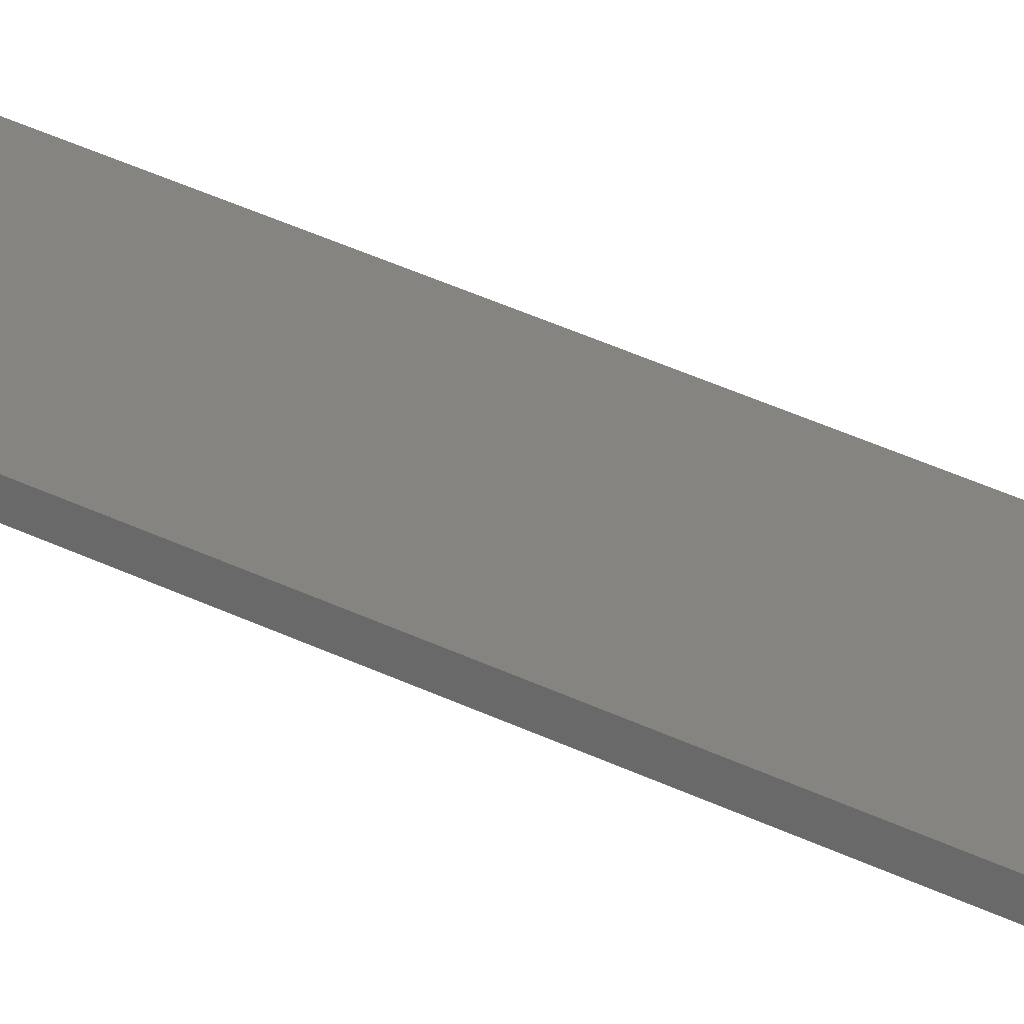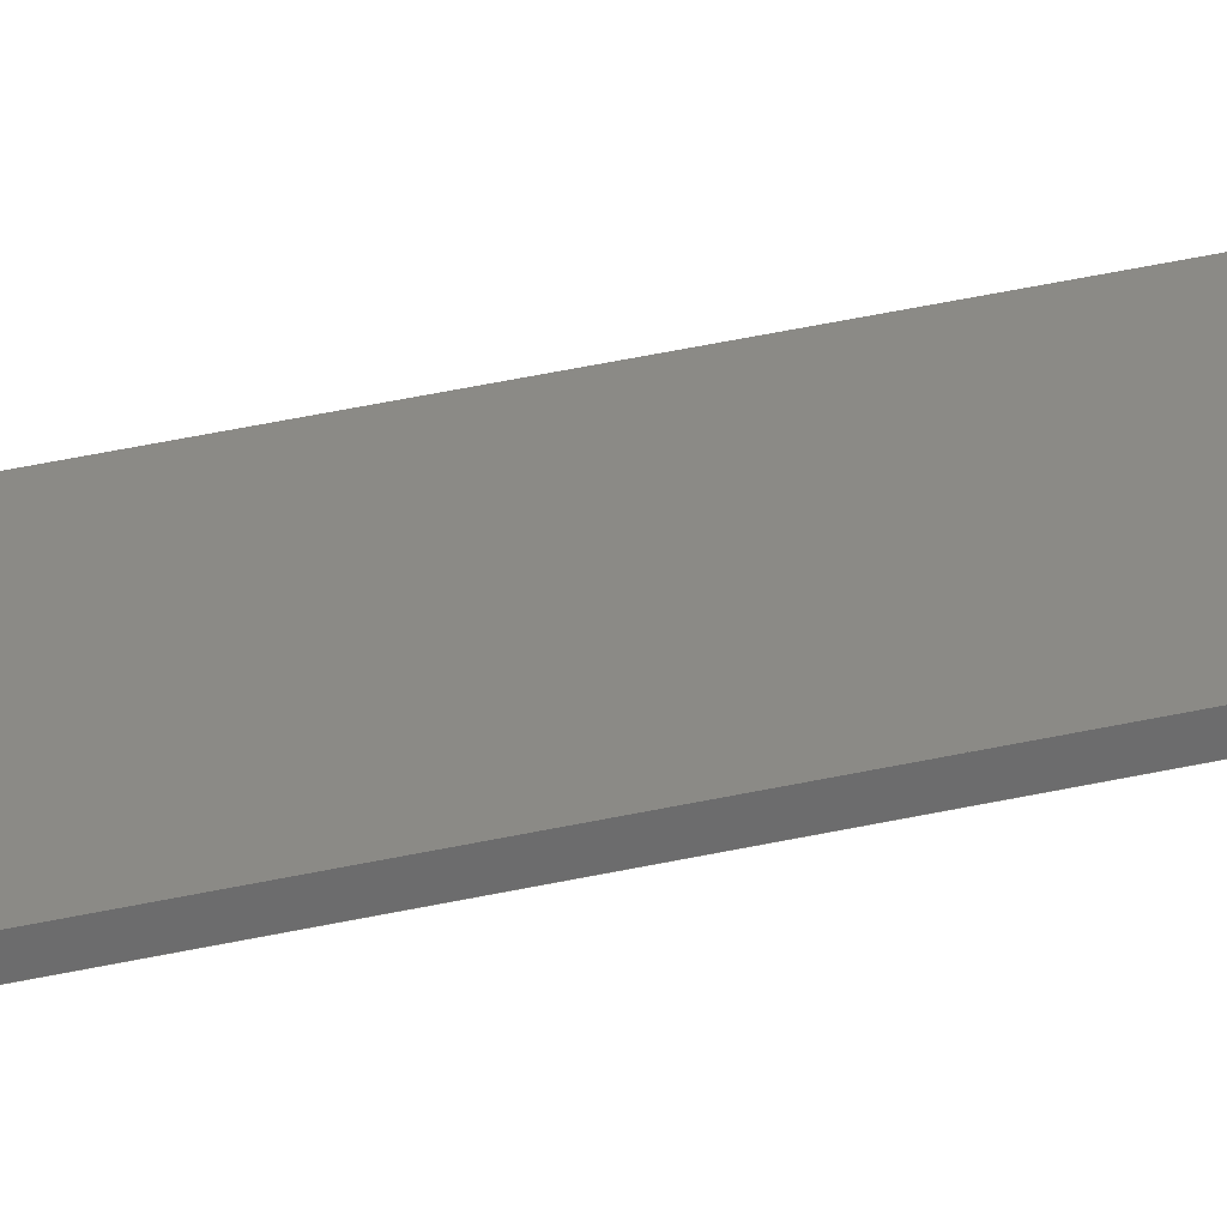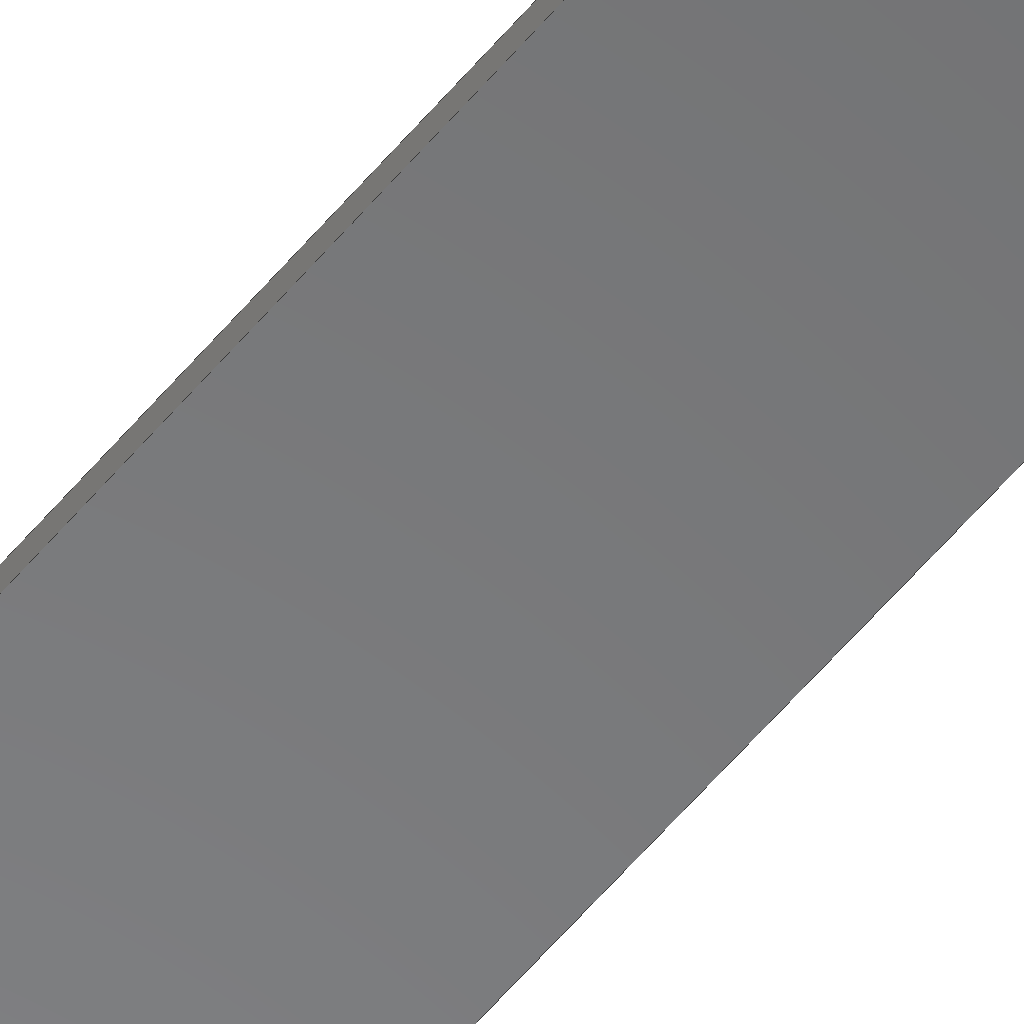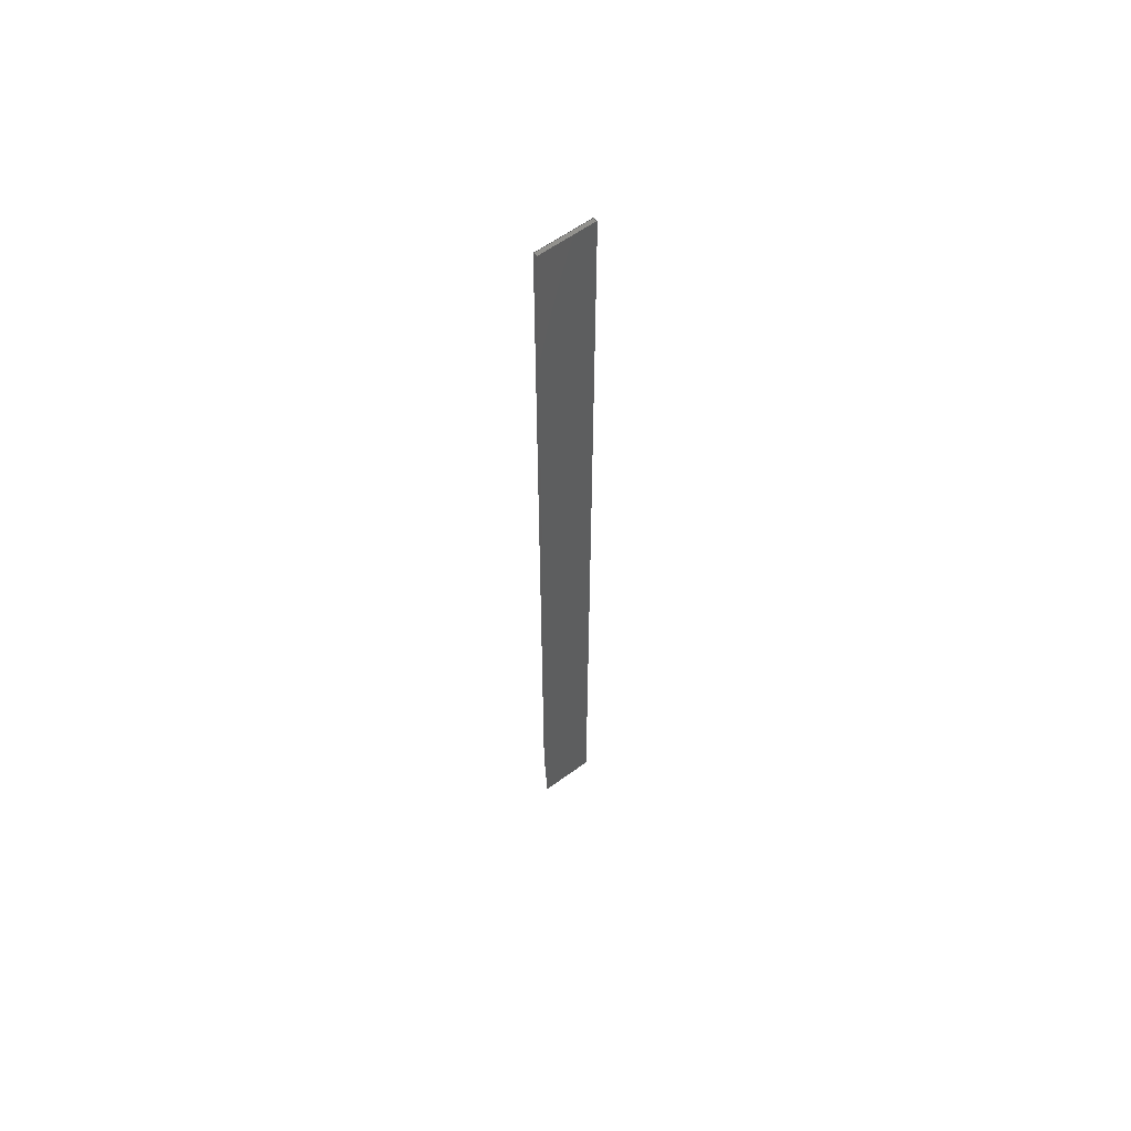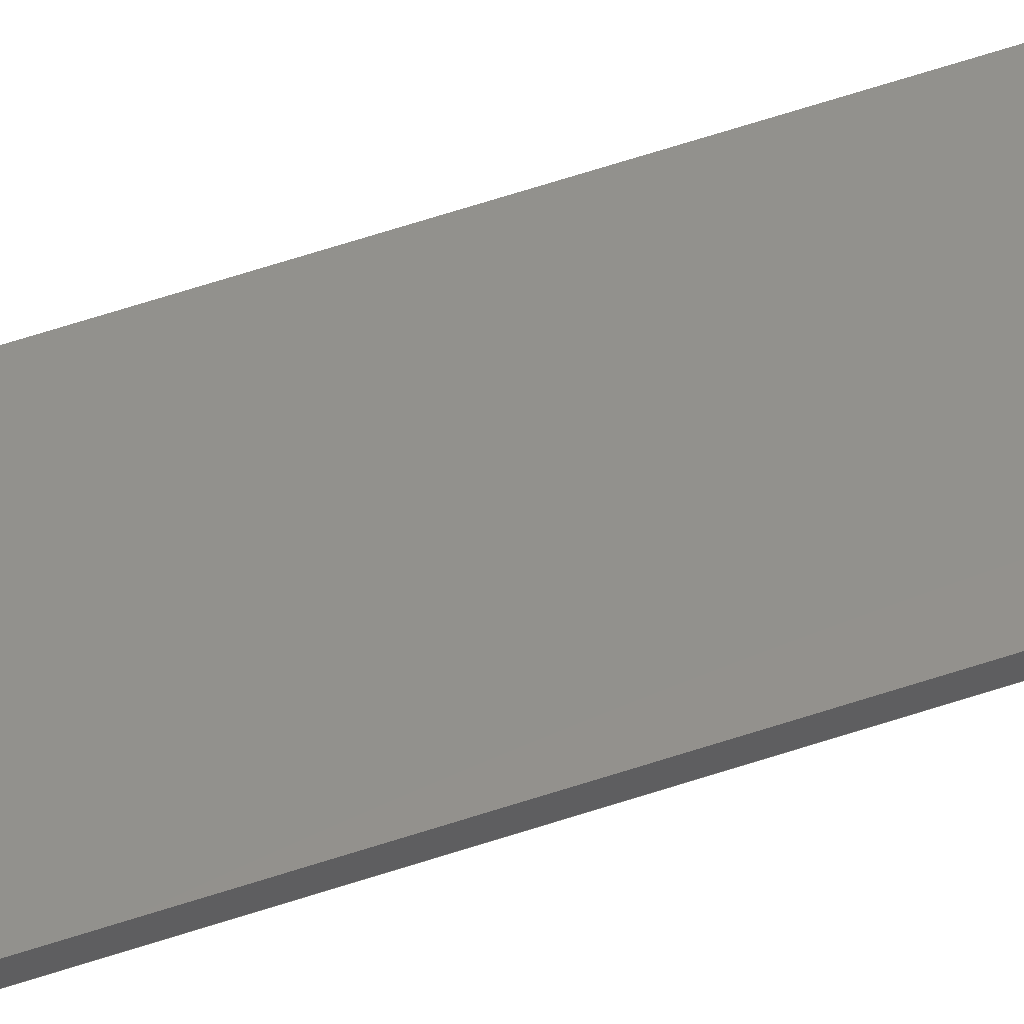
<metadata>
{"format":"step","ext":"stp","renderer":"f3d","projection":"perspective","resolution":1024,"background":"white","views":[{"elev":20.6,"azim":137.5,"up":"+Z"},{"elev":30.6,"azim":-109.6,"up":"+Z"},{"elev":-55.1,"azim":-38.3,"up":"+Z"},{"elev":59.8,"azim":-36.9,"up":"+Y"},{"elev":54.5,"azim":69.9,"up":"+Z"}]}
</metadata>
<code>
ISO-10303-21;
DATA;
#1=PROPERTY_DEFINITION_REPRESENTATION(#5,#3);
#2=PROPERTY_DEFINITION_REPRESENTATION(#6,#4);
#3=REPRESENTATION('',(#7),#244);
#4=REPRESENTATION('',(#8),#244);
#5=PROPERTY_DEFINITION('pmi validation property','',#249);
#6=PROPERTY_DEFINITION('pmi validation property','',#249);
#7=VALUE_REPRESENTATION_ITEM('number of annotations',COUNT_MEASURE(0));
#8=VALUE_REPRESENTATION_ITEM('number of views',COUNT_MEASURE(0));
#9=SHAPE_REPRESENTATION_RELATIONSHIP('','',#158,#10);
#10=ADVANCED_BREP_SHAPE_REPRESENTATION('',(#156),#244);
#11=ORIENTED_EDGE('',*,*,#47,.F.);
#12=ORIENTED_EDGE('',*,*,#48,.F.);
#13=ORIENTED_EDGE('',*,*,#49,.F.);
#14=ORIENTED_EDGE('',*,*,#50,.F.);
#15=ORIENTED_EDGE('',*,*,#51,.T.);
#16=ORIENTED_EDGE('',*,*,#52,.T.);
#17=ORIENTED_EDGE('',*,*,#53,.F.);
#18=ORIENTED_EDGE('',*,*,#52,.F.);
#19=ORIENTED_EDGE('',*,*,#54,.T.);
#20=ORIENTED_EDGE('',*,*,#55,.T.);
#21=ORIENTED_EDGE('',*,*,#56,.F.);
#22=ORIENTED_EDGE('',*,*,#55,.F.);
#23=ORIENTED_EDGE('',*,*,#57,.T.);
#24=ORIENTED_EDGE('',*,*,#58,.T.);
#25=ORIENTED_EDGE('',*,*,#59,.F.);
#26=ORIENTED_EDGE('',*,*,#60,.F.);
#27=ORIENTED_EDGE('',*,*,#61,.F.);
#28=ORIENTED_EDGE('',*,*,#58,.F.);
#29=ORIENTED_EDGE('',*,*,#62,.T.);
#30=ORIENTED_EDGE('',*,*,#50,.T.);
#31=ORIENTED_EDGE('',*,*,#51,.F.);
#32=ORIENTED_EDGE('',*,*,#62,.F.);
#33=ORIENTED_EDGE('',*,*,#57,.F.);
#34=ORIENTED_EDGE('',*,*,#54,.F.);
#35=ORIENTED_EDGE('',*,*,#63,.F.);
#36=ORIENTED_EDGE('',*,*,#59,.T.);
#37=ORIENTED_EDGE('',*,*,#61,.T.);
#38=ORIENTED_EDGE('',*,*,#49,.T.);
#39=ORIENTED_EDGE('',*,*,#47,.T.);
#40=ORIENTED_EDGE('',*,*,#53,.T.);
#41=ORIENTED_EDGE('',*,*,#56,.T.);
#42=ORIENTED_EDGE('',*,*,#64,.F.);
#43=ORIENTED_EDGE('',*,*,#48,.T.);
#44=ORIENTED_EDGE('',*,*,#64,.T.);
#45=ORIENTED_EDGE('',*,*,#60,.T.);
#46=ORIENTED_EDGE('',*,*,#63,.T.);
#47=EDGE_CURVE('',#65,#66,#77,.T.);
#48=EDGE_CURVE('',#67,#65,#78,.T.);
#49=EDGE_CURVE('',#68,#67,#79,.T.);
#50=EDGE_CURVE('',#69,#68,#80,.T.);
#51=EDGE_CURVE('',#69,#70,#81,.T.);
#52=EDGE_CURVE('',#70,#66,#82,.T.);
#53=EDGE_CURVE('',#66,#71,#83,.T.);
#54=EDGE_CURVE('',#70,#72,#84,.T.);
#55=EDGE_CURVE('',#72,#71,#85,.T.);
#56=EDGE_CURVE('',#71,#73,#86,.T.);
#57=EDGE_CURVE('',#72,#74,#87,.T.);
#58=EDGE_CURVE('',#74,#75,#88,.T.);
#59=EDGE_CURVE('',#76,#75,#89,.T.);
#60=EDGE_CURVE('',#73,#76,#90,.T.);
#61=EDGE_CURVE('',#75,#68,#91,.T.);
#62=EDGE_CURVE('',#74,#69,#92,.T.);
#63=EDGE_CURVE('',#76,#67,#93,.T.);
#64=EDGE_CURVE('',#65,#73,#94,.T.);
#65=VERTEX_POINT('',#207);
#66=VERTEX_POINT('',#208);
#67=VERTEX_POINT('',#210);
#68=VERTEX_POINT('',#212);
#69=VERTEX_POINT('',#214);
#70=VERTEX_POINT('',#216);
#71=VERTEX_POINT('',#220);
#72=VERTEX_POINT('',#222);
#73=VERTEX_POINT('',#226);
#74=VERTEX_POINT('',#228);
#75=VERTEX_POINT('',#230);
#76=VERTEX_POINT('',#232);
#77=LINE('',#206,#95);
#78=LINE('',#209,#96);
#79=LINE('',#211,#97);
#80=LINE('',#213,#98);
#81=LINE('',#215,#99);
#82=LINE('',#217,#100);
#83=LINE('',#219,#101);
#84=LINE('',#221,#102);
#85=LINE('',#223,#103);
#86=LINE('',#225,#104);
#87=LINE('',#227,#105);
#88=LINE('',#229,#106);
#89=LINE('',#231,#107);
#90=LINE('',#233,#108);
#91=LINE('',#235,#109);
#92=LINE('',#236,#110);
#93=LINE('',#239,#111);
#94=LINE('',#241,#112);
#95=VECTOR('',#172,1000);
#96=VECTOR('',#173,1000);
#97=VECTOR('',#174,1000);
#98=VECTOR('',#175,1000);
#99=VECTOR('',#176,1000);
#100=VECTOR('',#177,1000);
#101=VECTOR('',#180,1000);
#102=VECTOR('',#181,1000);
#103=VECTOR('',#182,1000);
#104=VECTOR('',#185,1000);
#105=VECTOR('',#186,1000);
#106=VECTOR('',#187,1000);
#107=VECTOR('',#188,1000);
#108=VECTOR('',#189,1000);
#109=VECTOR('',#192,1000);
#110=VECTOR('',#193,1000);
#111=VECTOR('',#198,1000);
#112=VECTOR('',#201,1000);
#113=EDGE_LOOP('',(#11,#12,#13,#14,#15,#16));
#114=EDGE_LOOP('',(#17,#18,#19,#20));
#115=EDGE_LOOP('',(#21,#22,#23,#24,#25,#26));
#116=EDGE_LOOP('',(#27,#28,#29,#30));
#117=EDGE_LOOP('',(#31,#32,#33,#34));
#118=EDGE_LOOP('',(#35,#36,#37,#38));
#119=EDGE_LOOP('',(#39,#40,#41,#42));
#120=EDGE_LOOP('',(#43,#44,#45,#46));
#121=FACE_BOUND('',#113,.T.);
#122=FACE_BOUND('',#114,.T.);
#123=FACE_BOUND('',#115,.T.);
#124=FACE_BOUND('',#116,.T.);
#125=FACE_BOUND('',#117,.T.);
#126=FACE_BOUND('',#118,.T.);
#127=FACE_BOUND('',#119,.T.);
#128=FACE_BOUND('',#120,.T.);
#129=PLANE('',#160);
#130=PLANE('',#161);
#131=PLANE('',#162);
#132=PLANE('',#163);
#133=PLANE('',#164);
#134=PLANE('',#165);
#135=PLANE('',#166);
#136=PLANE('',#167);
#137=ADVANCED_FACE('',(#121),#129,.T.);
#138=ADVANCED_FACE('',(#122),#130,.T.);
#139=ADVANCED_FACE('',(#123),#131,.T.);
#140=ADVANCED_FACE('',(#124),#132,.T.);
#141=ADVANCED_FACE('',(#125),#133,.F.);
#142=ADVANCED_FACE('',(#126),#134,.T.);
#143=ADVANCED_FACE('',(#127),#135,.F.);
#144=ADVANCED_FACE('',(#128),#136,.F.);
#145=CLOSED_SHELL('',(#137,#138,#139,#140,#141,#142,#143,#144));
#146=STYLED_ITEM('',(#147),#156);
#147=PRESENTATION_STYLE_ASSIGNMENT((#148));
#148=SURFACE_STYLE_USAGE(.BOTH.,#149);
#149=SURFACE_SIDE_STYLE('',(#152,#150));
#150=SURFACE_STYLE_RENDERING_WITH_PROPERTIES(.CONSTANT_SHADING.,#155,(#151));
#151=SURFACE_STYLE_TRANSPARENT(0.21);
#152=SURFACE_STYLE_FILL_AREA(#153);
#153=FILL_AREA_STYLE('',(#154));
#154=FILL_AREA_STYLE_COLOUR('',#155);
#155=COLOUR_RGB('',0.97,0.5811,0.414);
#156=MANIFOLD_SOLID_BREP('',#145);
#157=SHAPE_DEFINITION_REPRESENTATION(#249,#158);
#158=SHAPE_REPRESENTATION('FS-L-0095-103-ST - Base',(#159),#244);
#159=AXIS2_PLACEMENT_3D('',#204,#168,#169);
#160=AXIS2_PLACEMENT_3D('',#205,#170,#171);
#161=AXIS2_PLACEMENT_3D('',#218,#178,#179);
#162=AXIS2_PLACEMENT_3D('',#224,#183,#184);
#163=AXIS2_PLACEMENT_3D('',#234,#190,#191);
#164=AXIS2_PLACEMENT_3D('',#237,#194,#195);
#165=AXIS2_PLACEMENT_3D('',#238,#196,#197);
#166=AXIS2_PLACEMENT_3D('',#240,#199,#200);
#167=AXIS2_PLACEMENT_3D('',#242,#202,#203);
#168=DIRECTION('',(0,0,1));
#169=DIRECTION('',(1,0,0));
#170=DIRECTION('',(-1,0,0));
#171=DIRECTION('',(0,0,1));
#172=DIRECTION('',(0,0,-1));
#173=DIRECTION('',(0,1,1.247e-16));
#174=DIRECTION('',(0,0,-1));
#175=DIRECTION('',(0,-1,0));
#176=DIRECTION('',(0,0,-1));
#177=DIRECTION('',(0,-1,0));
#178=DIRECTION('',(1.225e-16,0,-1));
#179=DIRECTION('',(-1,0,-1.225e-16));
#180=DIRECTION('',(1,0,0));
#181=DIRECTION('',(1,0,1.225e-16));
#182=DIRECTION('',(0,-1,0));
#183=DIRECTION('',(1,0,0));
#184=DIRECTION('',(0,0,-1));
#185=DIRECTION('',(0,0,1));
#186=DIRECTION('',(0,0,1));
#187=DIRECTION('',(0,-1,0));
#188=DIRECTION('',(0,0,1));
#189=DIRECTION('',(0,-1,-1.247e-16));
#190=DIRECTION('',(-1.26e-16,0,1));
#191=DIRECTION('',(1,0,1.26e-16));
#192=DIRECTION('',(-1,0,-1.26e-16));
#193=DIRECTION('',(-1,0,-1.26e-16));
#194=DIRECTION('',(0,-1,0));
#195=DIRECTION('',(0,0,-1));
#196=DIRECTION('',(0,-1,0));
#197=DIRECTION('',(0,0,-1));
#198=DIRECTION('',(-1,0,0));
#199=DIRECTION('',(0,1,0));
#200=DIRECTION('',(0,0,1));
#201=DIRECTION('',(1,0,0));
#202=DIRECTION('',(0,-1.247e-16,1));
#203=DIRECTION('',(0,-1,-1.247e-16));
#204=CARTESIAN_POINT('',(0,0,0));
#205=CARTESIAN_POINT('',(-3.226,112.4,0.4826));
#206=CARTESIAN_POINT('',(-3.226,6.629,0.4826));
#207=CARTESIAN_POINT('',(-3.226,6.629,0.3556));
#208=CARTESIAN_POINT('',(-3.226,6.629,0));
#209=CARTESIAN_POINT('',(-3.226,112.4,0.3556));
#210=CARTESIAN_POINT('',(-3.226,0,0.3556));
#211=CARTESIAN_POINT('',(-3.226,0,0.4826));
#212=CARTESIAN_POINT('',(-3.226,0,0.4826));
#213=CARTESIAN_POINT('',(-3.226,112.4,0.4826));
#214=CARTESIAN_POINT('',(-3.226,112.4,0.4826));
#215=CARTESIAN_POINT('',(-3.226,112.4,0.4826));
#216=CARTESIAN_POINT('',(-3.226,112.4,1.293e-15));
#217=CARTESIAN_POINT('',(-3.226,112.4,1.293e-15));
#218=CARTESIAN_POINT('',(-3.226,112.4,1.293e-15));
#219=CARTESIAN_POINT('',(-109.4,6.629,0));
#220=CARTESIAN_POINT('',(3.226,6.629,0));
#221=CARTESIAN_POINT('',(-3.226,112.4,1.293e-15));
#222=CARTESIAN_POINT('',(3.226,112.4,2.083e-15));
#223=CARTESIAN_POINT('',(3.226,112.4,2.083e-15));
#224=CARTESIAN_POINT('',(3.226,112.4,2.083e-15));
#225=CARTESIAN_POINT('',(3.226,6.629,0));
#226=CARTESIAN_POINT('',(3.226,6.629,0.3556));
#227=CARTESIAN_POINT('',(3.226,112.4,2.083e-15));
#228=CARTESIAN_POINT('',(3.226,112.4,0.4826));
#229=CARTESIAN_POINT('',(3.226,112.4,0.4826));
#230=CARTESIAN_POINT('',(3.226,0,0.4826));
#231=CARTESIAN_POINT('',(3.226,0,2.083e-15));
#232=CARTESIAN_POINT('',(3.226,0,0.3556));
#233=CARTESIAN_POINT('',(3.226,6.629,0.3556));
#234=CARTESIAN_POINT('',(3.226,112.4,0.4826));
#235=CARTESIAN_POINT('',(3.226,0,0.4826));
#236=CARTESIAN_POINT('',(3.226,112.4,0.4826));
#237=CARTESIAN_POINT('',(0,112.4,0));
#238=CARTESIAN_POINT('',(0,0,0));
#239=CARTESIAN_POINT('',(0,0,0.3556));
#240=CARTESIAN_POINT('',(-109.4,6.629,0));
#241=CARTESIAN_POINT('',(-109.4,6.629,0.3556));
#242=CARTESIAN_POINT('',(-109.4,6.629,0.3556));
#243=MECHANICAL_DESIGN_GEOMETRIC_PRESENTATION_REPRESENTATION('',(#146),
#244);
#244=(
GEOMETRIC_REPRESENTATION_CONTEXT(3)
GLOBAL_UNCERTAINTY_ASSIGNED_CONTEXT((#245))
GLOBAL_UNIT_ASSIGNED_CONTEXT((#248,#247,#246))
REPRESENTATION_CONTEXT('FS-L-0095-103-ST - Base',
'TOP_LEVEL_ASSEMBLY_PART')
);
#245=UNCERTAINTY_MEASURE_WITH_UNIT(LENGTH_MEASURE(0.005),#248,
'DISTANCE_ACCURACY_VALUE','Maximum Tolerance applied to model');
#246=(
NAMED_UNIT(*)
SI_UNIT($,.STERADIAN.)
SOLID_ANGLE_UNIT()
);
#247=(
NAMED_UNIT(*)
PLANE_ANGLE_UNIT()
SI_UNIT($,.RADIAN.)
);
#248=(
LENGTH_UNIT()
NAMED_UNIT(*)
SI_UNIT(.MILLI.,.METRE.)
);
#249=PRODUCT_DEFINITION_SHAPE('','',#250);
#250=PRODUCT_DEFINITION('','',#252,#251);
#251=PRODUCT_DEFINITION_CONTEXT('',#258,'design');
#252=PRODUCT_DEFINITION_FORMATION_WITH_SPECIFIED_SOURCE('','',#254,
 .NOT_KNOWN.);
#253=PRODUCT_RELATED_PRODUCT_CATEGORY('','',(#254));
#254=PRODUCT('FS-L-0095-103-ST - Base','FS-L-0095-103-ST - Base',
'FS-L-0095-103-ST - Base',(#256));
#255=PRODUCT_CATEGORY('','');
#256=PRODUCT_CONTEXT('',#258,'mechanical');
#257=APPLICATION_PROTOCOL_DEFINITION('international standard',
'ap242_managed_model_based_3d_engineering',2011,#258);
#258=APPLICATION_CONTEXT('managed model based 3d engineering');
ENDSEC;
END-ISO-10303-21;

</code>
